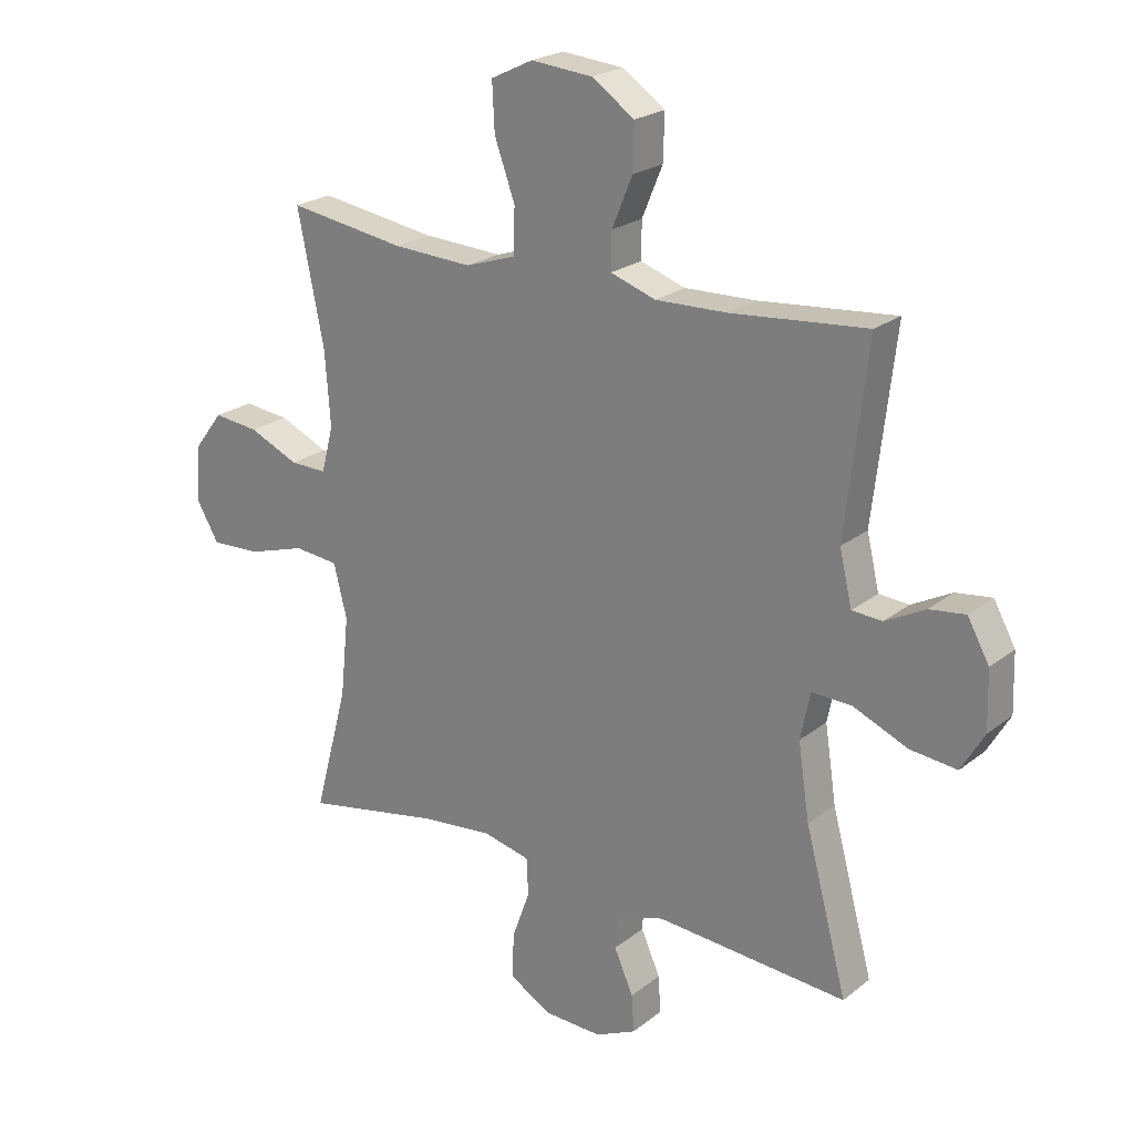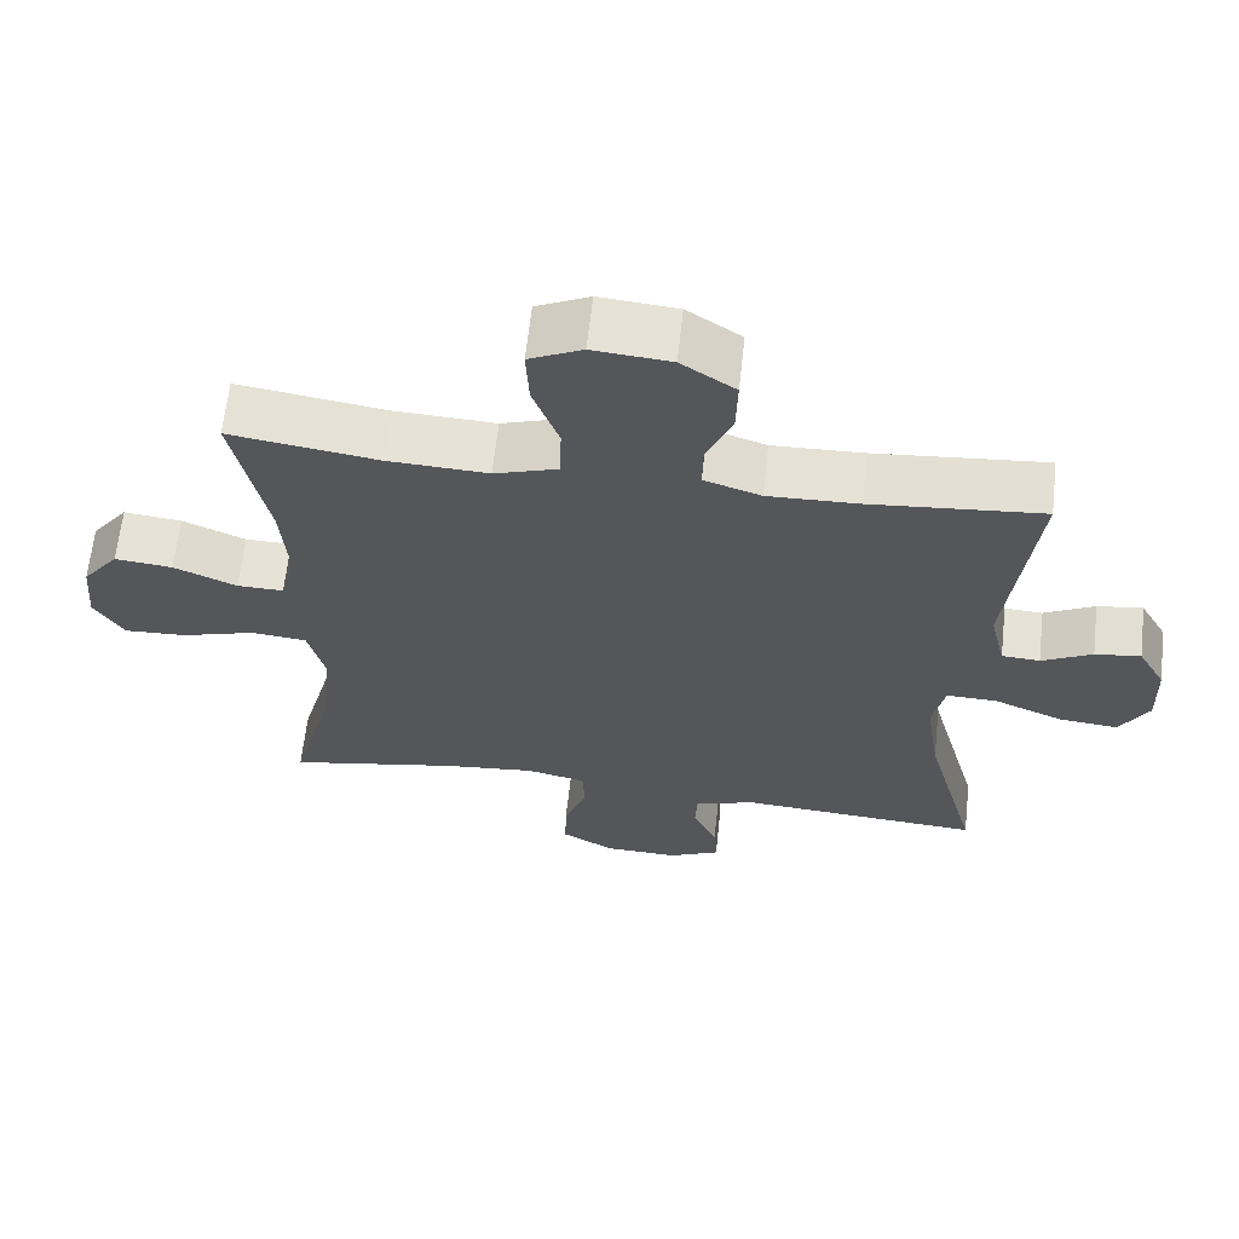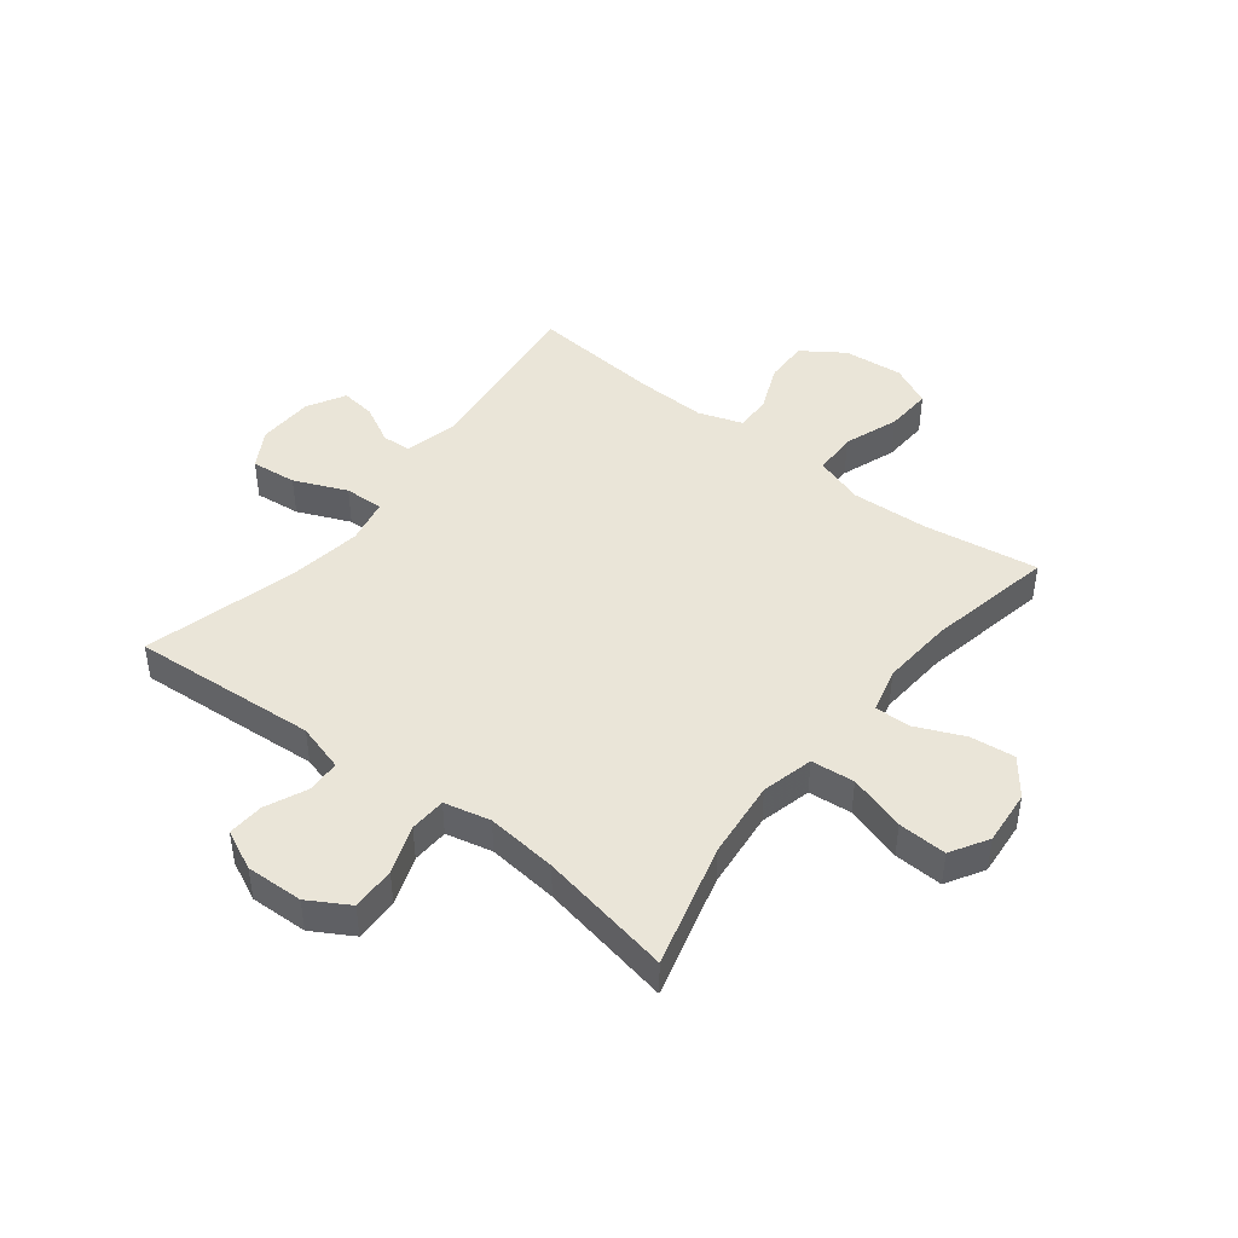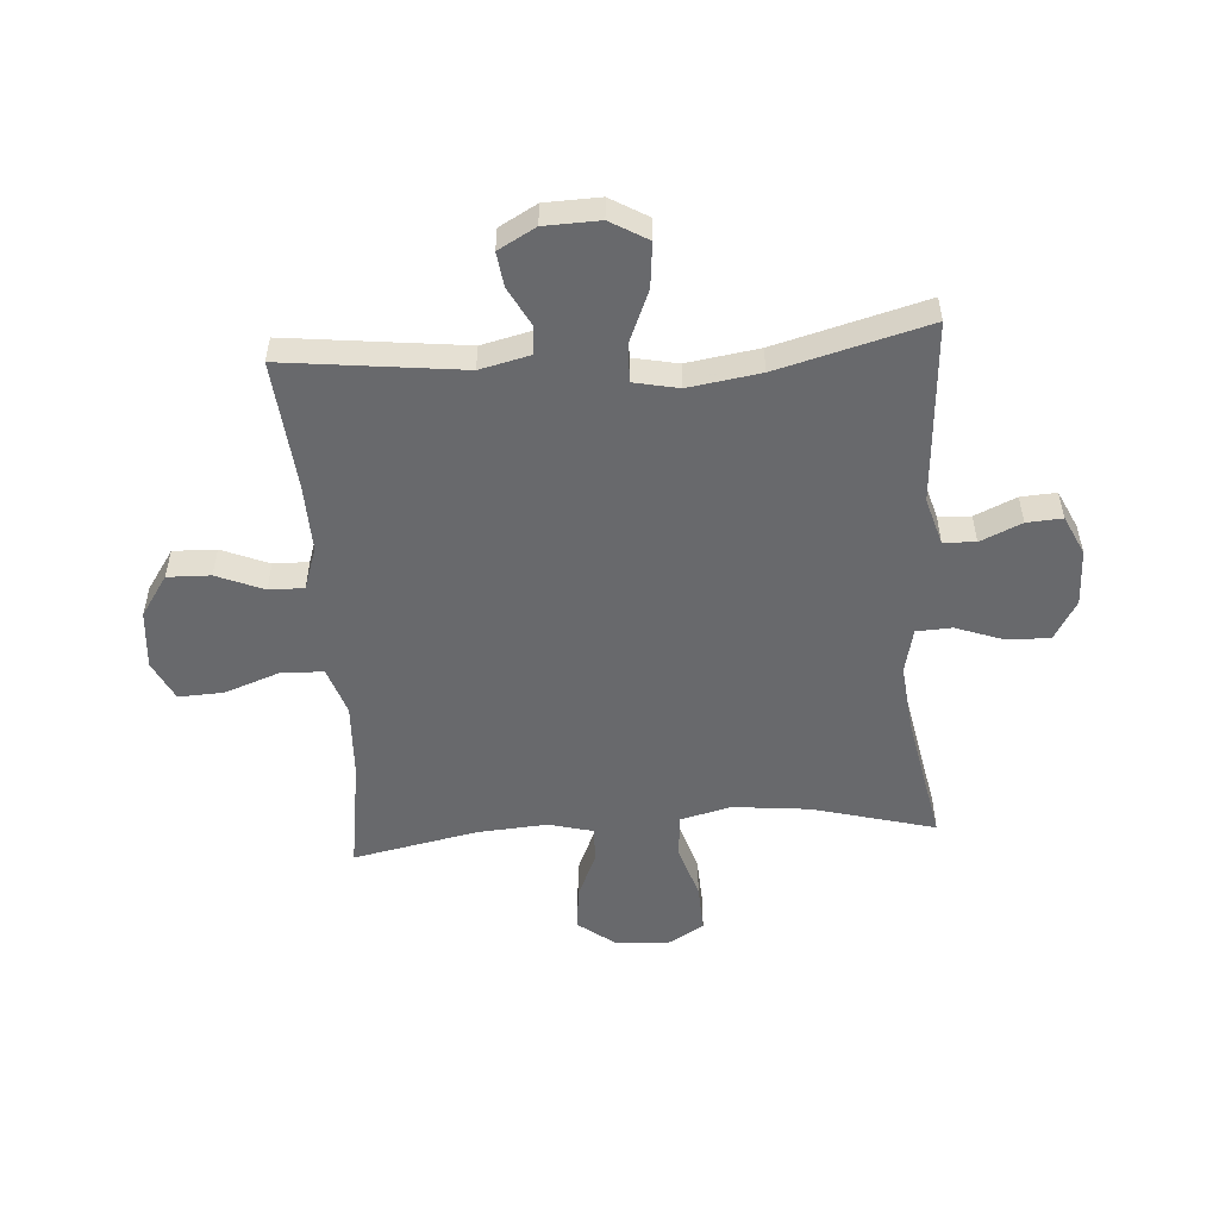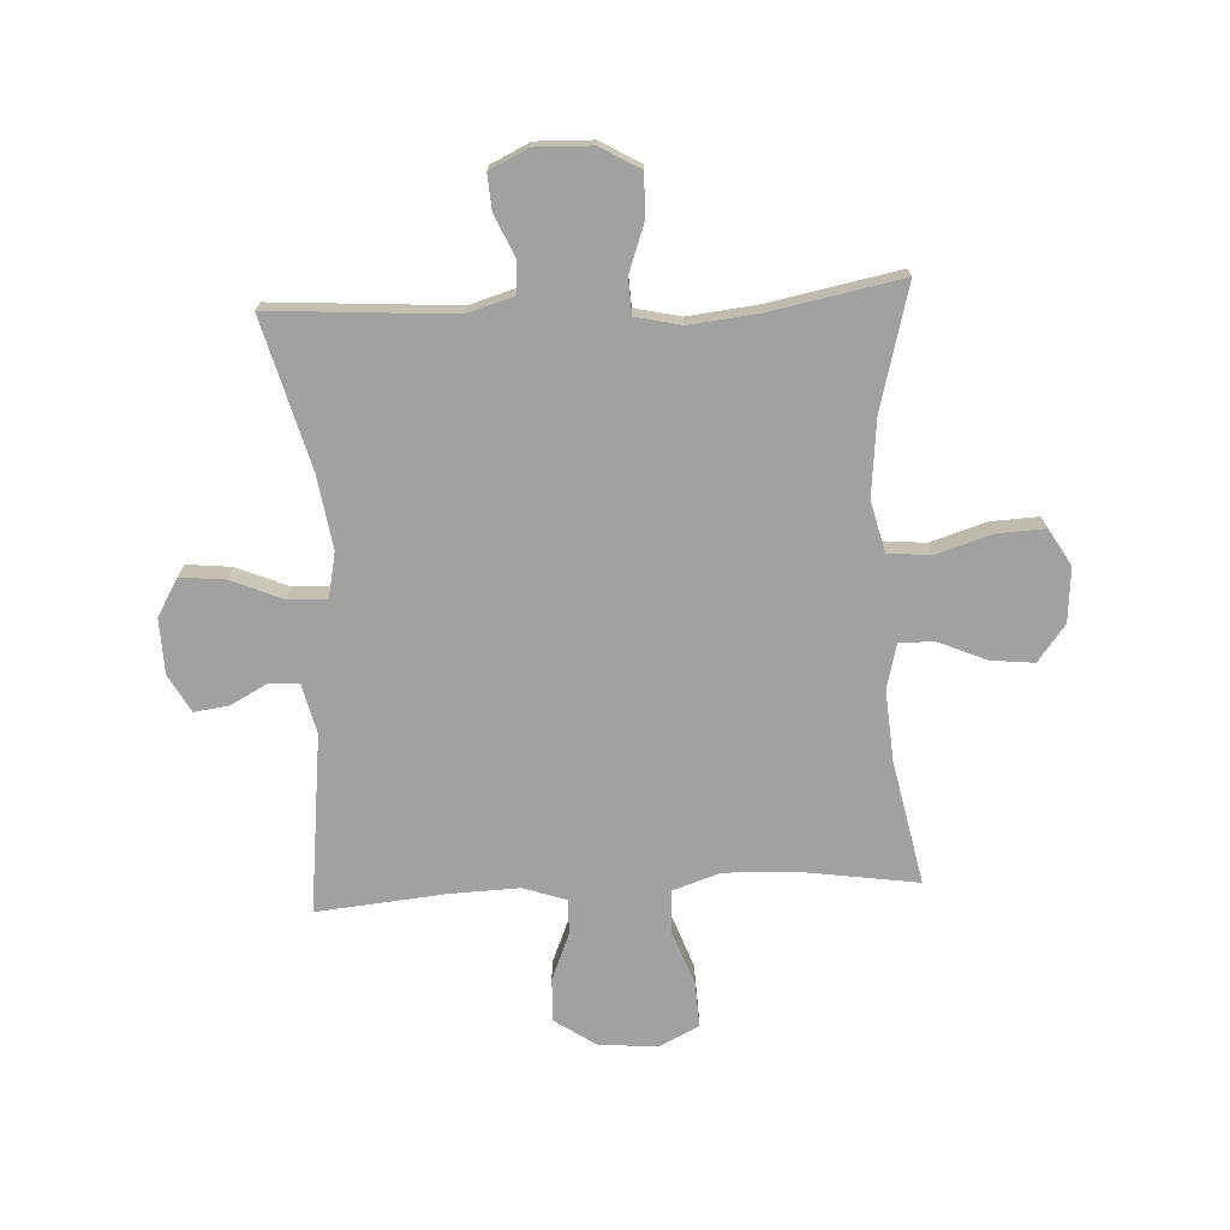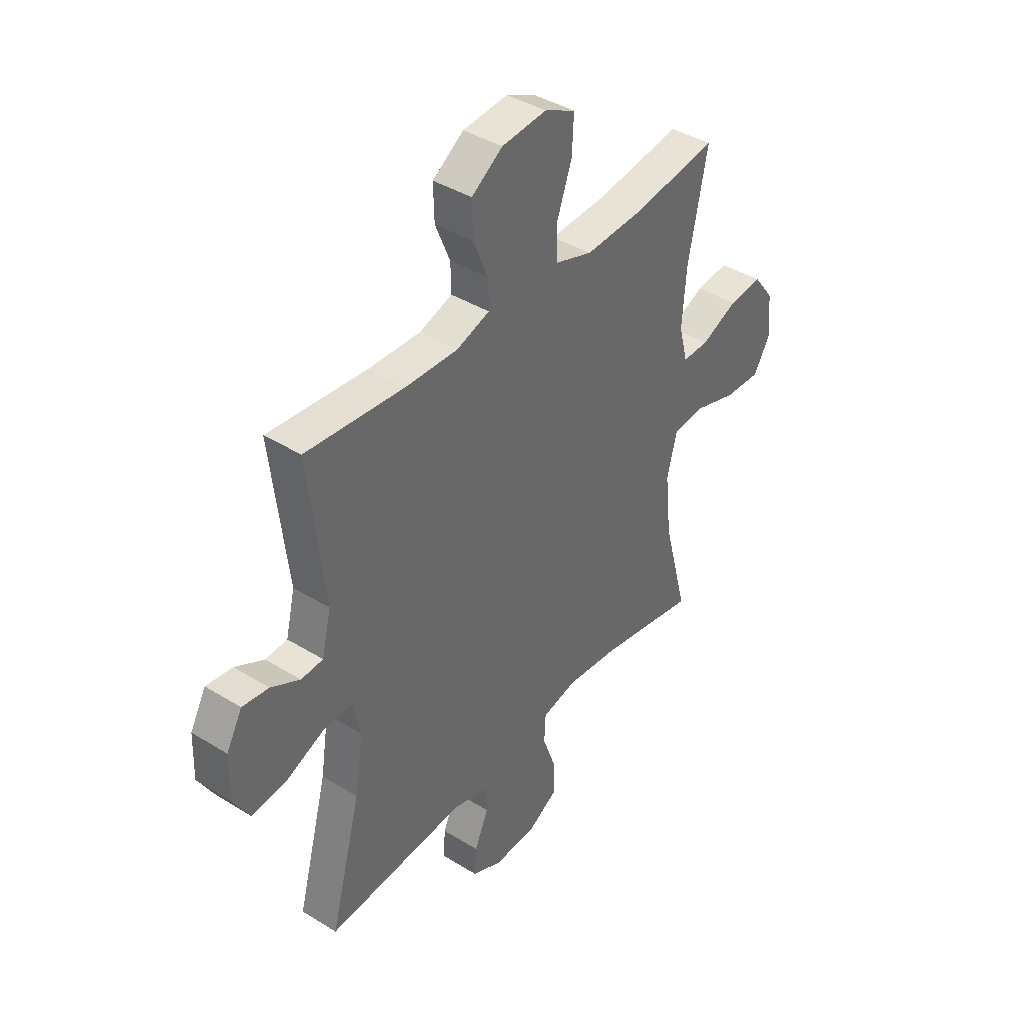
<metadata>
{"format":"obj","ext":"obj","renderer":"f3d","projection":"perspective","resolution":1024,"background":"white","views":[{"elev":22.6,"azim":37.3,"up":"+Z"},{"elev":64.0,"azim":6.3,"up":"+Z"},{"elev":44.7,"azim":-142.2,"up":"+Y"},{"elev":-52.7,"azim":94.0,"up":"+Y"},{"elev":-72.2,"azim":-177.0,"up":"+Y"},{"elev":40.4,"azim":127.2,"up":"+Z"}]}
</metadata>
<code>
v -0.5 0.07 0.5
v -0.305 0.07 0.471
v -0.173 0.07 0.465
v -0.089 0.07 0.493
v -0.087 0.07 0.568
v -0.121 0.07 0.662
v -0.125 0.07 0.741
v -0.055 0.07 0.775
v 0.047 0.07 0.766
v 0.118 0.07 0.718
v 0.116 0.07 0.643
v 0.082 0.07 0.561
v 0.081 0.07 0.5
v 0.156 0.07 0.475
v 0.275 0.07 0.479
v 0.5 0.07 0.5
v 0.464 0.07 0.19
v 0.485 0.07 0.102
v 0.535 0.07 0.099
v 0.601 0.07 0.134
v 0.661 0.07 0.142
v 0.697 0.07 0.077
v 0.7 0.07 -0.019
v 0.662 0.07 -0.084
v 0.584 0.07 -0.076
v 0.494 0.07 -0.038
v 0.427 0.07 -0.036
v 0.411 0.07 -0.114
v 0.43 0.07 -0.239
v 0.5 0.07 -0.5
v 0.182 0.07 -0.478
v 0.1 0.07 -0.502
v 0.097 0.07 -0.558
v 0.129 0.07 -0.63
v 0.133 0.07 -0.692
v 0.065 0.07 -0.724
v -0.033 0.07 -0.721
v -0.102 0.07 -0.681
v -0.1 0.07 -0.606
v -0.07 0.07 -0.523
v -0.073 0.07 -0.461
v -0.152 0.07 -0.443
v -0.273 0.07 -0.456
v -0.5 0.07 -0.5
v -0.443 0.07 -0.287
v -0.429 0.07 -0.153
v -0.451 0.07 -0.065
v -0.525 0.07 -0.058
v -0.622 0.07 -0.088
v -0.705 0.07 -0.092
v -0.743 0.07 -0.028
v -0.735 0.07 0.066
v -0.687 0.07 0.129
v -0.611 0.07 0.121
v -0.528 0.07 0.085
v -0.467 0.07 0.084
v -0.447 0.07 0.161
v -0.456 0.07 0.283
v -0.5 0 0.5
v -0.305 0 0.471
v -0.173 0 0.465
v -0.089 0 0.493
v -0.087 0 0.568
v -0.121 0 0.662
v -0.125 0 0.741
v -0.055 0 0.775
v 0.047 0 0.766
v 0.118 0 0.718
v 0.116 0 0.643
v 0.082 0 0.561
v 0.081 0 0.5
v 0.156 0 0.475
v 0.275 0 0.479
v 0.5 0 0.5
v 0.464 0 0.19
v 0.485 0 0.102
v 0.535 0 0.099
v 0.601 0 0.134
v 0.661 0 0.142
v 0.697 0 0.077
v 0.7 0 -0.019
v 0.662 0 -0.084
v 0.584 0 -0.076
v 0.494 0 -0.038
v 0.427 0 -0.036
v 0.411 0 -0.114
v 0.43 0 -0.239
v 0.5 0 -0.5
v 0.182 0 -0.478
v 0.1 0 -0.502
v 0.097 0 -0.558
v 0.129 0 -0.63
v 0.133 0 -0.692
v 0.065 0 -0.724
v -0.033 0 -0.721
v -0.102 0 -0.681
v -0.1 0 -0.606
v -0.07 0 -0.523
v -0.073 0 -0.461
v -0.152 0 -0.443
v -0.273 0 -0.456
v -0.5 0 -0.5
v -0.443 0 -0.287
v -0.429 0 -0.153
v -0.451 0 -0.065
v -0.525 0 -0.058
v -0.622 0 -0.088
v -0.705 0 -0.092
v -0.743 0 -0.028
v -0.735 0 0.066
v -0.687 0 0.129
v -0.611 0 0.121
v -0.528 0 0.085
v -0.467 0 0.084
v -0.447 0 0.161
v -0.456 0 0.283
f 53 54 55
f 52 53 55
f 51 52 55
f 50 51 55
f 49 50 55
f 48 49 55
f 47 48 55 56
f 46 47 56 57
f 43 44 45
f 42 43 45 46
f 41 42 46 57
f 38 39 40
f 37 38 40
f 36 37 40
f 35 36 40
f 34 35 40
f 33 34 40
f 32 33 40 41
f 41 57 58
f 32 41 58
f 31 32 58
f 24 25 26
f 23 24 26
f 22 23 26
f 21 22 26
f 20 21 26
f 19 20 26
f 18 19 26 27
f 17 18 27
f 17 27 28
f 16 17 28
f 15 16 28
f 10 11 12
f 9 10 12
f 8 9 12
f 7 8 12
f 6 7 12
f 5 6 12
f 4 5 12 13
f 3 4 13 14
f 58 1 2
f 31 58 2
f 30 31 2
f 29 30 2
f 14 15 28 29
f 29 2 3
f 3 14 29
f 113 112 111
f 113 111 110
f 113 110 109
f 113 109 108
f 113 108 107
f 113 107 106
f 114 113 106 105
f 115 114 105 104
f 103 102 101
f 104 103 101 100
f 115 104 100 99
f 98 97 96
f 98 96 95
f 98 95 94
f 98 94 93
f 98 93 92
f 98 92 91
f 99 98 91 90
f 116 115 99
f 116 99 90
f 116 90 89
f 84 83 82
f 84 82 81
f 84 81 80
f 84 80 79
f 84 79 78
f 84 78 77
f 85 84 77 76
f 85 76 75
f 86 85 75
f 86 75 74
f 86 74 73
f 70 69 68
f 70 68 67
f 70 67 66
f 70 66 65
f 70 65 64
f 70 64 63
f 71 70 63 62
f 72 71 62 61
f 60 59 116
f 60 116 89
f 60 89 88
f 60 88 87
f 87 86 73 72
f 61 60 87
f 87 72 61
f 1 59 60 2
f 2 60 61 3
f 3 61 62 4
f 4 62 63 5
f 5 63 64 6
f 6 64 65 7
f 7 65 66 8
f 8 66 67 9
f 9 67 68 10
f 10 68 69 11
f 11 69 70 12
f 12 70 71 13
f 13 71 72 14
f 14 72 73 15
f 15 73 74 16
f 16 74 75 17
f 17 75 76 18
f 18 76 77 19
f 19 77 78 20
f 20 78 79 21
f 21 79 80 22
f 22 80 81 23
f 23 81 82 24
f 24 82 83 25
f 25 83 84 26
f 26 84 85 27
f 27 85 86 28
f 28 86 87 29
f 29 87 88 30
f 30 88 89 31
f 31 89 90 32
f 32 90 91 33
f 33 91 92 34
f 34 92 93 35
f 35 93 94 36
f 36 94 95 37
f 37 95 96 38
f 38 96 97 39
f 39 97 98 40
f 40 98 99 41
f 41 99 100 42
f 42 100 101 43
f 43 101 102 44
f 44 102 103 45
f 45 103 104 46
f 46 104 105 47
f 47 105 106 48
f 48 106 107 49
f 49 107 108 50
f 50 108 109 51
f 51 109 110 52
f 52 110 111 53
f 53 111 112 54
f 54 112 113 55
f 55 113 114 56
f 56 114 115 57
f 57 115 116 58
f 58 116 59 1

</code>
